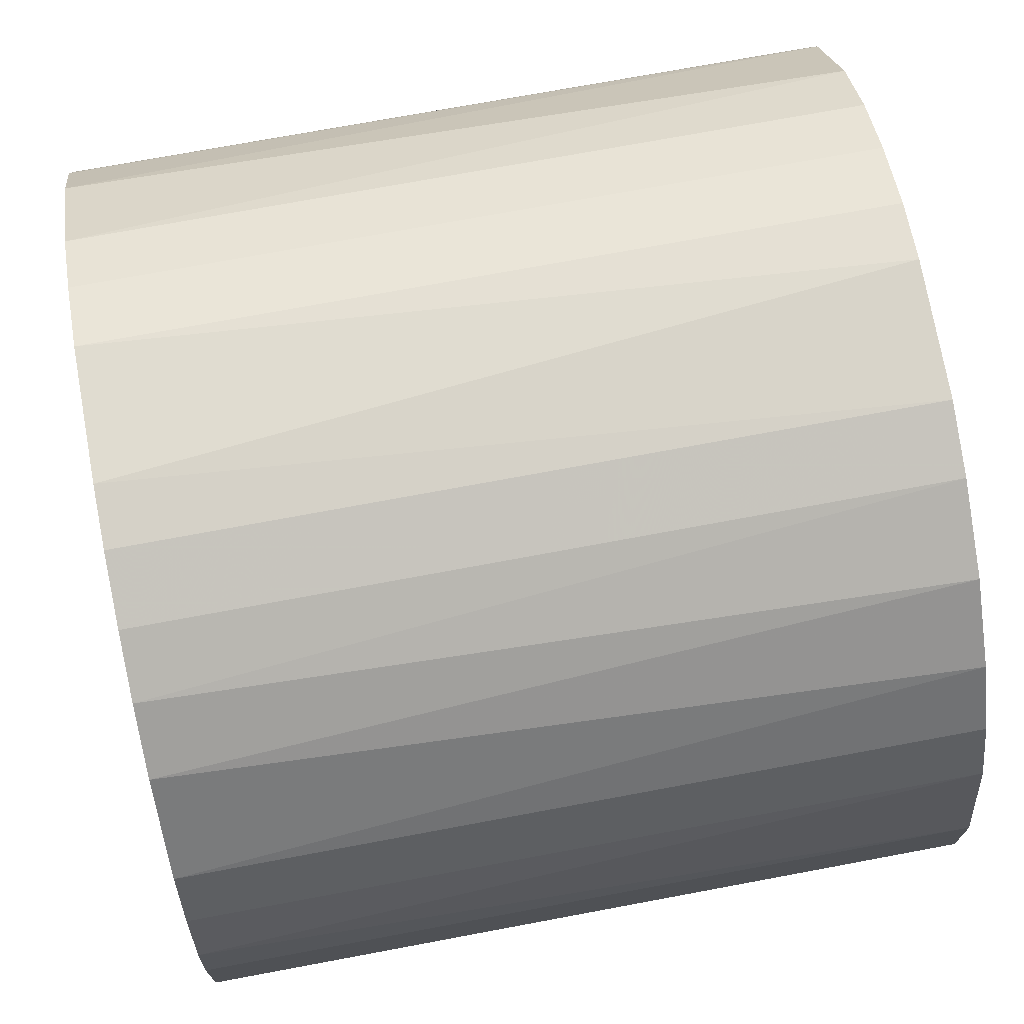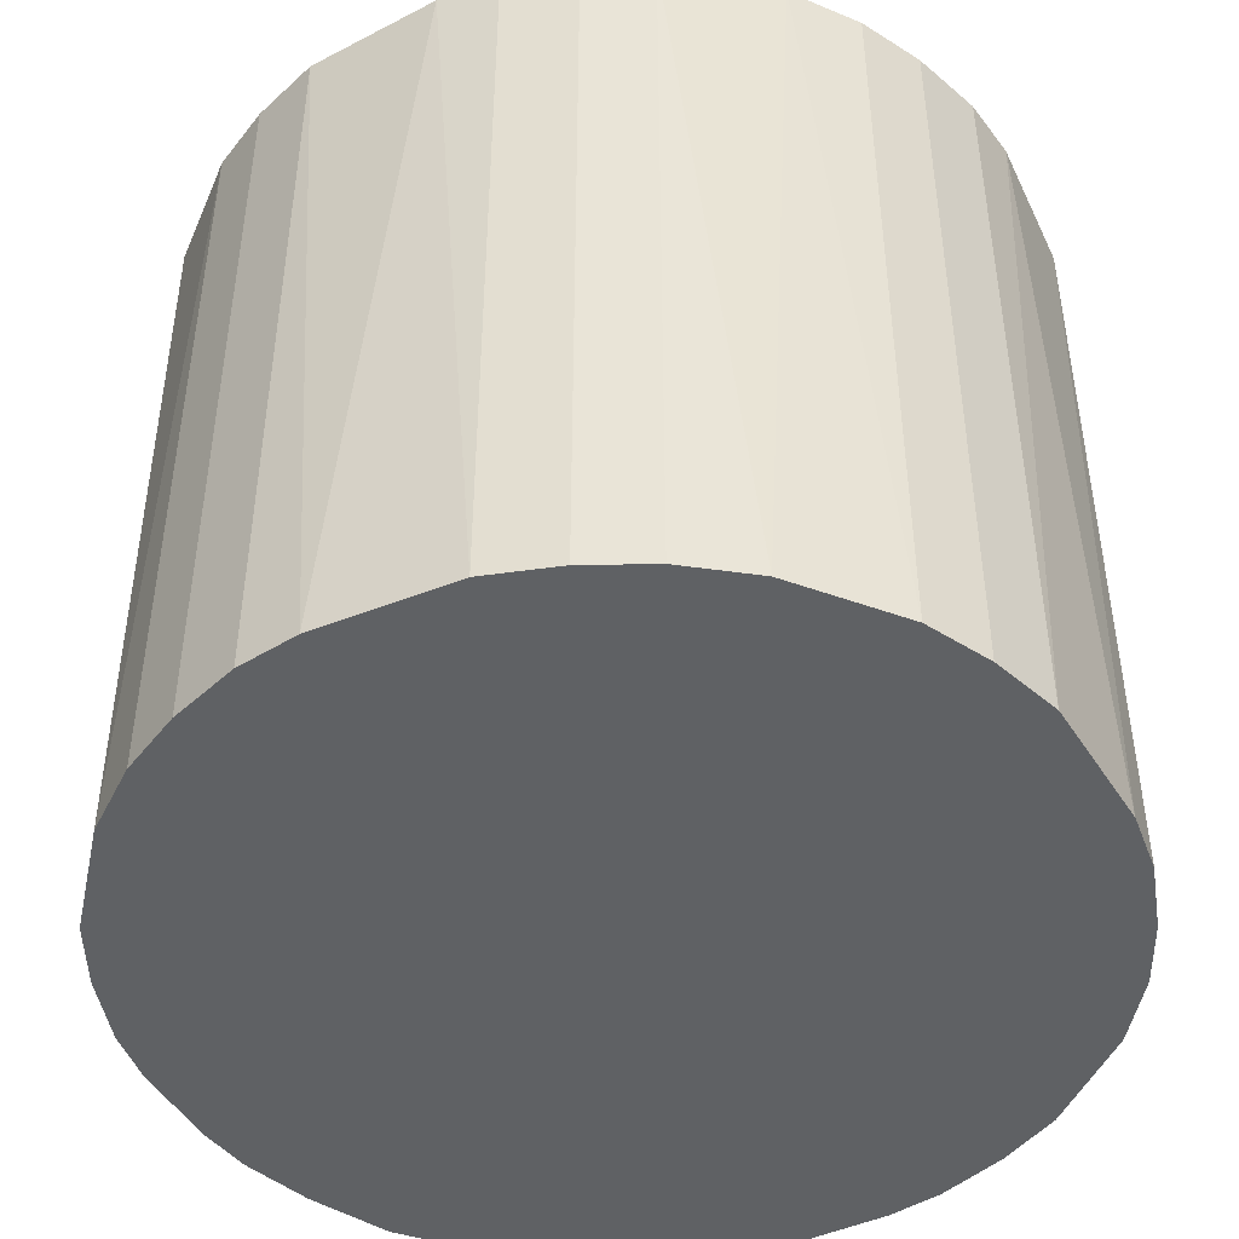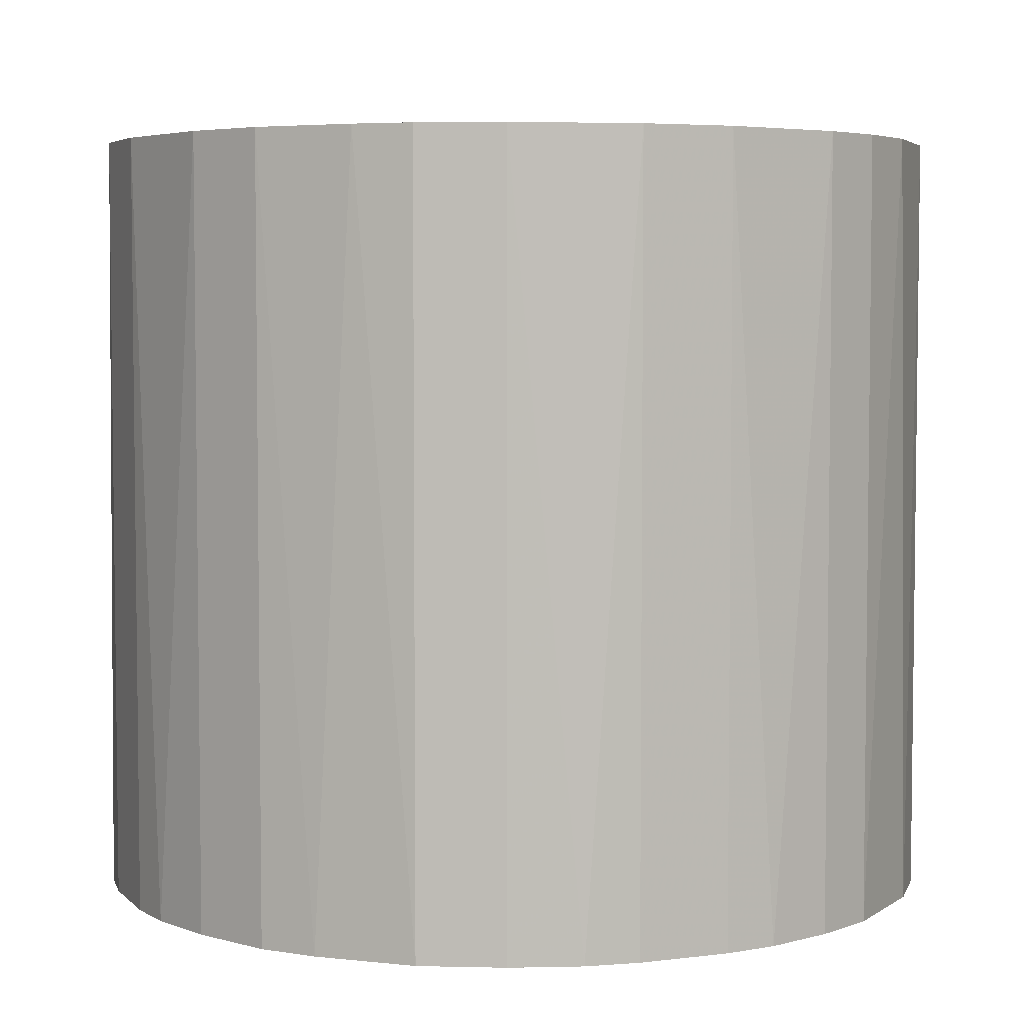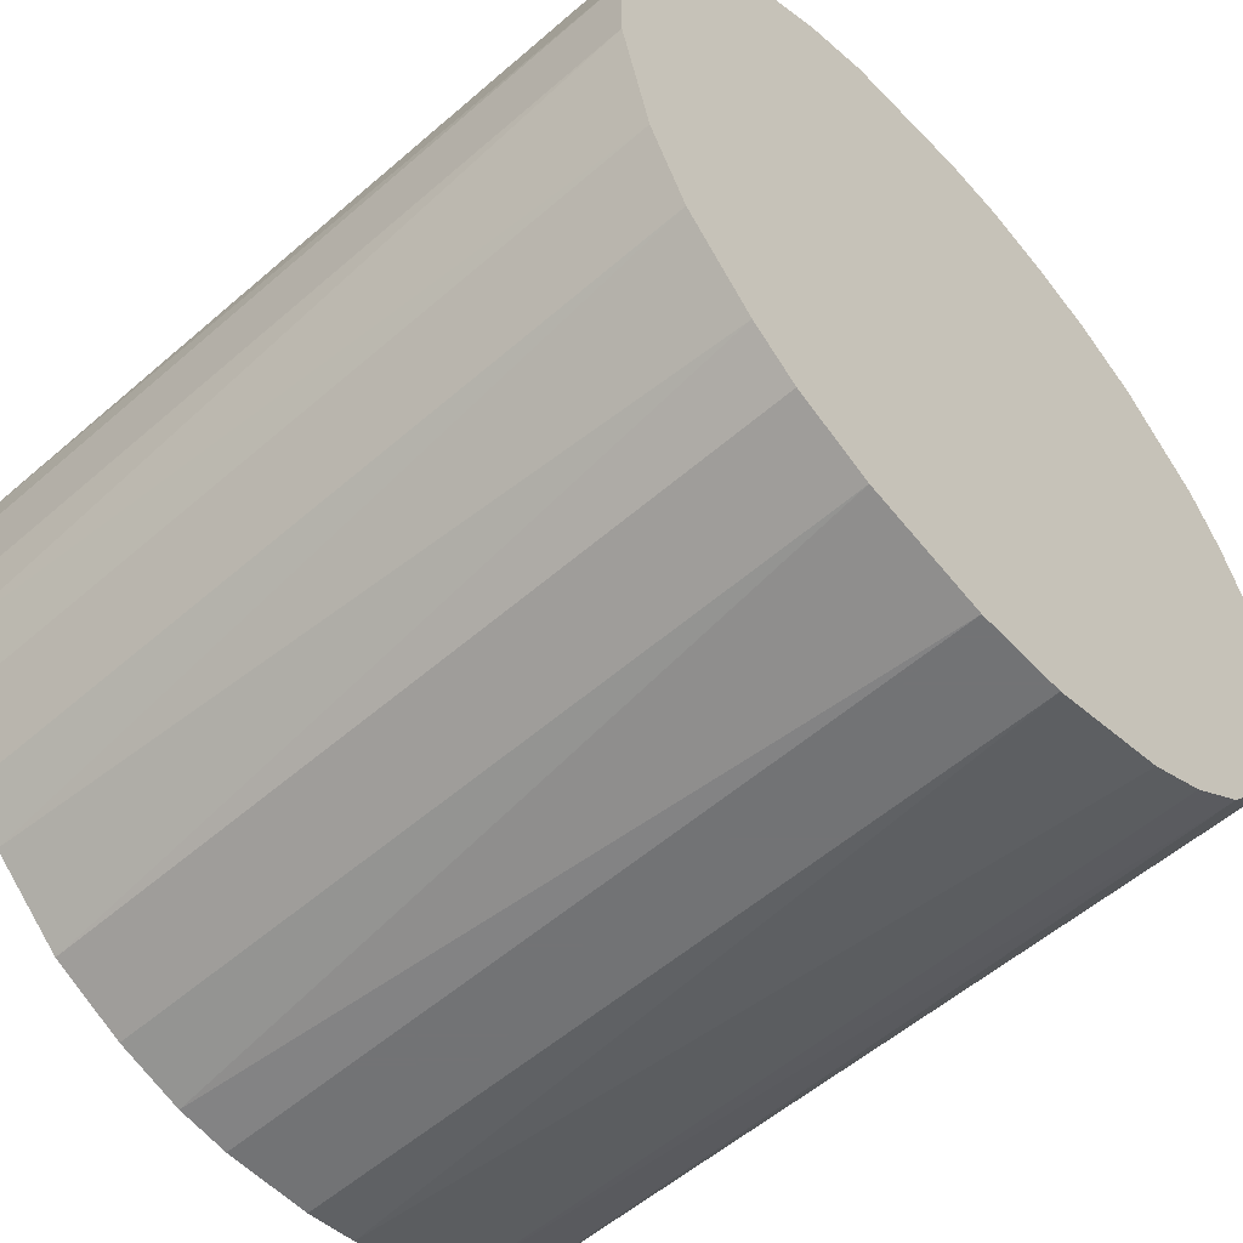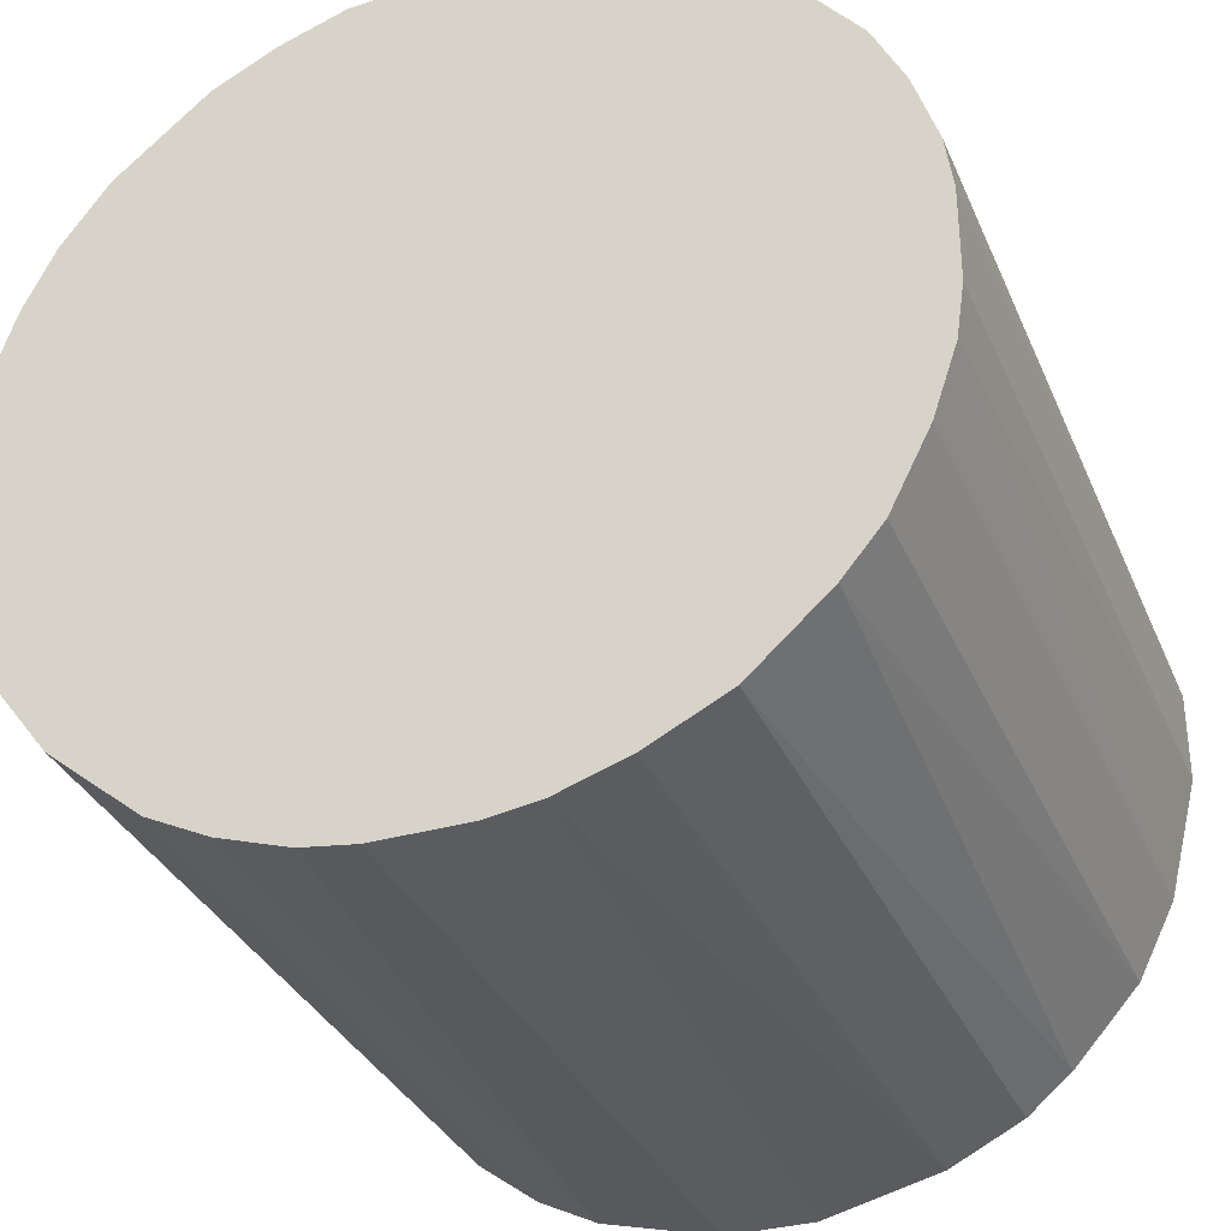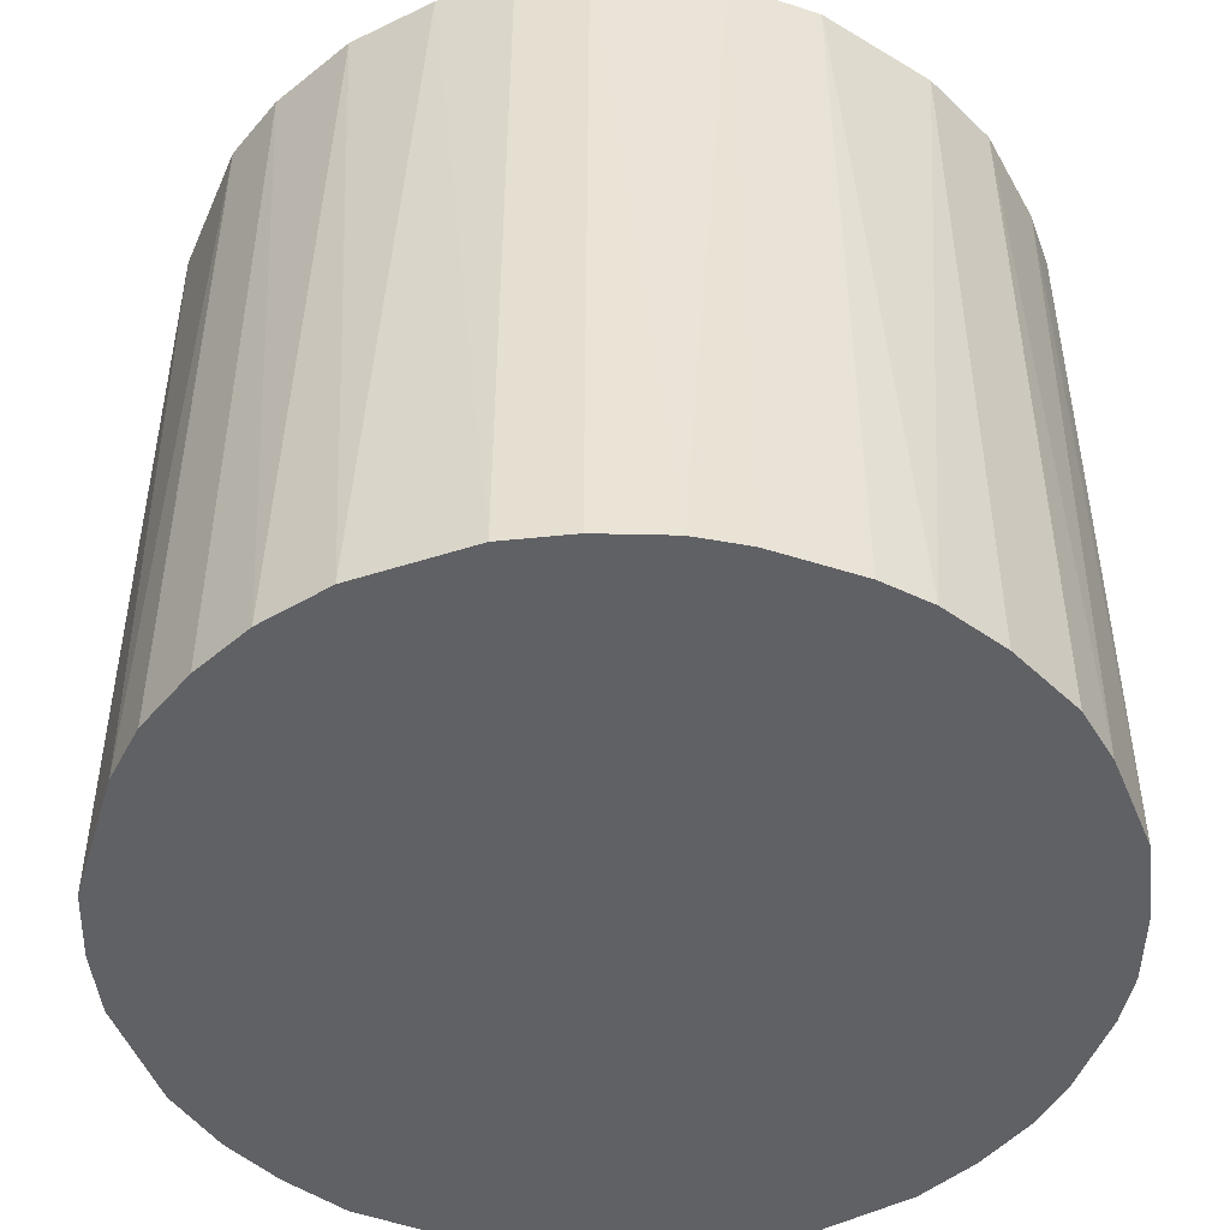
<metadata>
{"format":"obj","ext":"obj","renderer":"f3d","projection":"perspective","resolution":1024,"background":"white","views":[{"elev":72.4,"azim":-100.6,"up":"+Y"},{"elev":-46.0,"azim":117.6,"up":"+Z"},{"elev":4.7,"azim":-22.3,"up":"+Z"},{"elev":-55.9,"azim":-47.7,"up":"+Y"},{"elev":-33.6,"azim":-158.8,"up":"+Y"},{"elev":-47.9,"azim":-109.9,"up":"+Z"}]}
</metadata>
<code>
o convex_0
v -0.01109 -0.02622 -0.02574
v 0.002535 0.02827 0.02574
v 0.006569 0.02777 0.02574
v -0.003015 -0.02825 0.02574
v 0.02827 -0.002505 -0.02574
v -0.02421 0.01515 -0.02574
v -0.02825 -0.003015 0.02574
v 0.02423 -0.01512 0.02574
v 0.006569 0.02777 -0.02574
v 0.01515 -0.02421 -0.02574
v 0.02423 0.01515 0.02574
v -0.01664 0.02322 0.02574
v -0.0237 -0.01613 -0.02574
v -0.01917 -0.02118 0.02574
v 0.02121 0.01919 -0.02574
v -0.01109 0.02625 -0.02574
v -0.02825 -0.003015 -0.02574
v -0.02623 0.01111 0.02574
v 0.01111 -0.02623 0.02574
v 0.02777 0.006569 0.02574
v 0.003039 -0.02825 -0.02574
v 0.02423 -0.01512 -0.02574
v 0.01515 0.02423 0.02574
v 0.02626 0.01111 -0.02574
v 0.02777 -0.006545 0.02574
v -0.02623 -0.01109 0.02574
v -0.02774 0.006569 -0.02574
v -0.006545 0.02777 0.02574
v 0.01919 -0.02118 0.02574
v -0.002511 0.02827 -0.02574
v -0.01109 -0.02622 0.02574
v -0.01613 -0.0237 -0.02574
v -0.01917 0.0212 -0.02574
v -0.02118 0.01919 0.02574
v 0.01515 0.02423 -0.02574
v -0.02825 0.003039 0.02574
v -0.006545 -0.02774 -0.02574
v -0.02774 -0.006545 -0.02574
v 0.02626 -0.01109 -0.02574
v 0.003039 -0.02825 0.02574
v 0.02777 0.006569 -0.02574
v 0.02121 -0.01916 -0.02574
v 0.01919 0.0212 0.02574
v 0.006569 -0.02774 -0.02574
v -0.0237 -0.01613 0.02574
v 0.02827 0.00253 0.02574
v 0.01111 0.02626 -0.02574
v -0.01109 0.02625 0.02574
v -0.01513 0.02423 -0.02574
v -0.01613 -0.0237 0.02574
v -0.02118 -0.01916 -0.02574
v 0.01515 -0.02421 0.02574
v -0.02421 0.01515 0.02574
v 0.02423 0.01515 -0.02574
v -0.02623 -0.01109 -0.02574
v -0.006545 0.02777 -0.02574
v 0.02777 -0.006545 -0.02574
v -0.02825 0.003039 -0.02574
v -0.003015 -0.02825 -0.02574
v 0.02626 -0.01109 0.02574
v -0.02623 0.01111 -0.02574
v 0.01111 0.02626 0.02574
v 0.01111 -0.02623 -0.02574
v 0.02626 0.01111 0.02574
f 20 24 64
f 3 2 4
f 5 1 6
f 4 2 7
f 3 4 8
f 2 3 9
f 5 6 9
f 1 5 10
f 3 8 11
f 7 2 12
f 6 1 13
f 4 7 14
f 5 9 15
f 9 6 16
f 6 13 17
f 7 12 18
f 8 4 19
f 11 8 20
f 1 10 21
f 10 5 22
f 3 11 23
f 5 15 24
f 20 8 25
f 14 7 26
f 6 17 27
f 12 2 28
f 8 19 29
f 2 9 30
f 9 16 30
f 28 2 30
f 4 14 31
f 13 1 32
f 1 31 32
f 16 6 33
f 18 12 34
f 33 6 34
f 12 33 34
f 15 9 35
f 17 7 36
f 7 18 36
f 18 27 36
f 1 21 37
f 31 1 37
f 4 31 37
f 7 17 38
f 17 13 38
f 26 7 38
f 22 5 39
f 8 22 39
f 19 4 40
f 4 21 40
f 5 24 41
f 24 20 41
f 22 8 42
f 10 22 42
f 8 29 42
f 29 10 42
f 11 15 43
f 23 11 43
f 15 35 43
f 35 23 43
f 21 10 44
f 19 40 44
f 40 21 44
f 14 26 45
f 26 13 45
f 25 5 46
f 20 25 46
f 5 41 46
f 41 20 46
f 9 3 47
f 35 9 47
f 23 35 47
f 12 28 48
f 28 16 48
f 33 12 49
f 16 33 49
f 12 48 49
f 48 16 49
f 31 14 50
f 14 32 50
f 32 31 50
f 32 14 51
f 13 32 51
f 45 13 51
f 14 45 51
f 19 10 52
f 29 19 52
f 10 29 52
f 6 18 53
f 34 6 53
f 18 34 53
f 15 11 54
f 24 15 54
f 11 24 54
f 13 26 55
f 38 13 55
f 26 38 55
f 16 28 56
f 30 16 56
f 28 30 56
f 5 25 57
f 39 5 57
f 25 39 57
f 27 17 58
f 17 36 58
f 36 27 58
f 21 4 59
f 37 21 59
f 4 37 59
f 25 8 60
f 8 39 60
f 39 25 60
f 18 6 61
f 6 27 61
f 27 18 61
f 3 23 62
f 47 3 62
f 23 47 62
f 10 19 63
f 44 10 63
f 19 44 63
f 11 20 64
f 24 11 64

</code>
